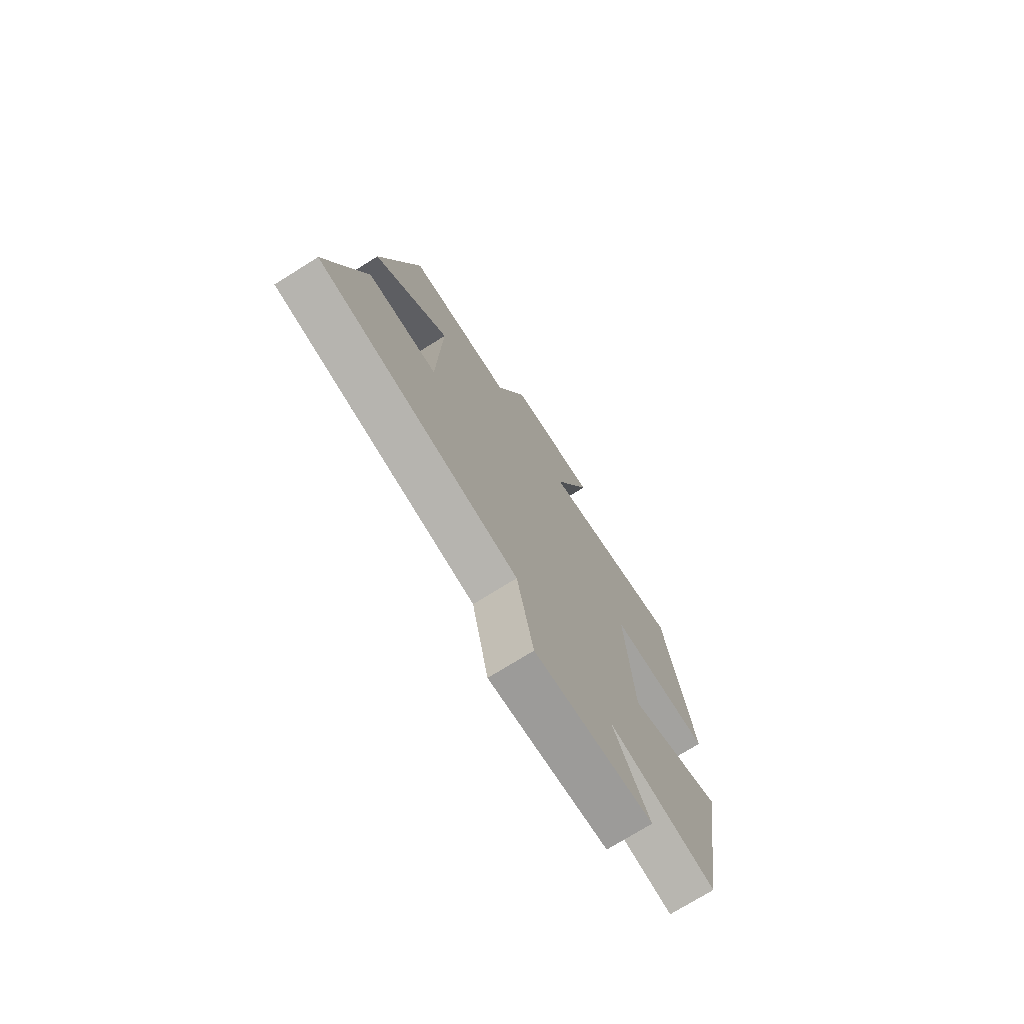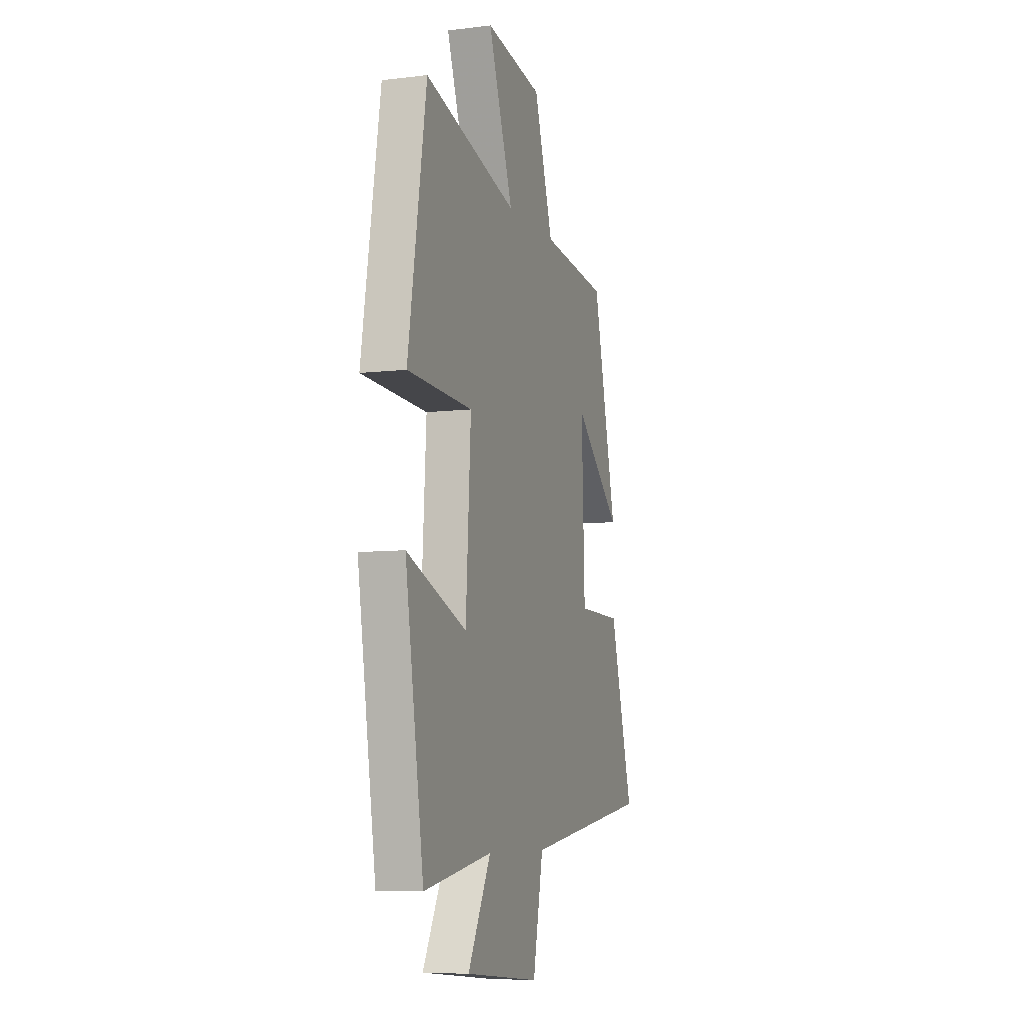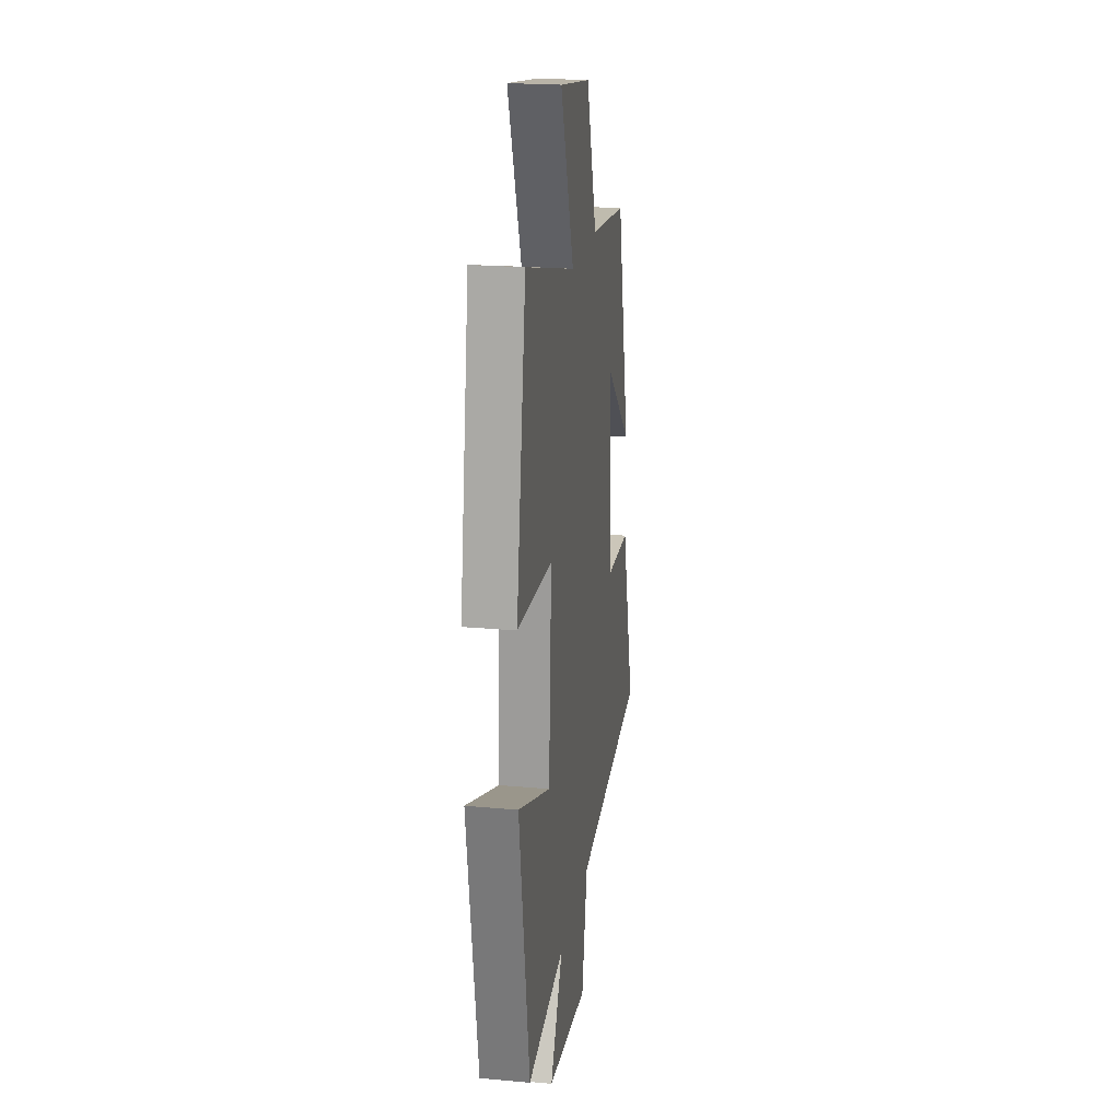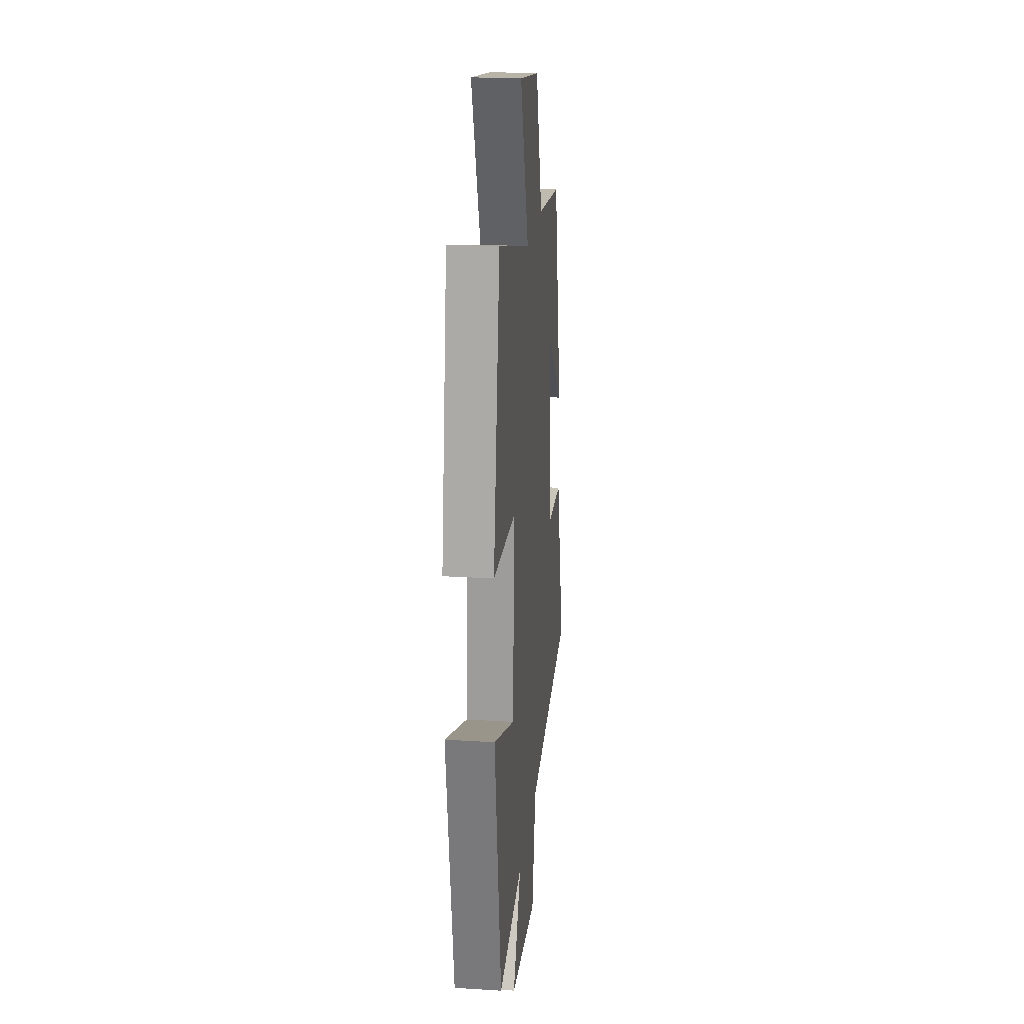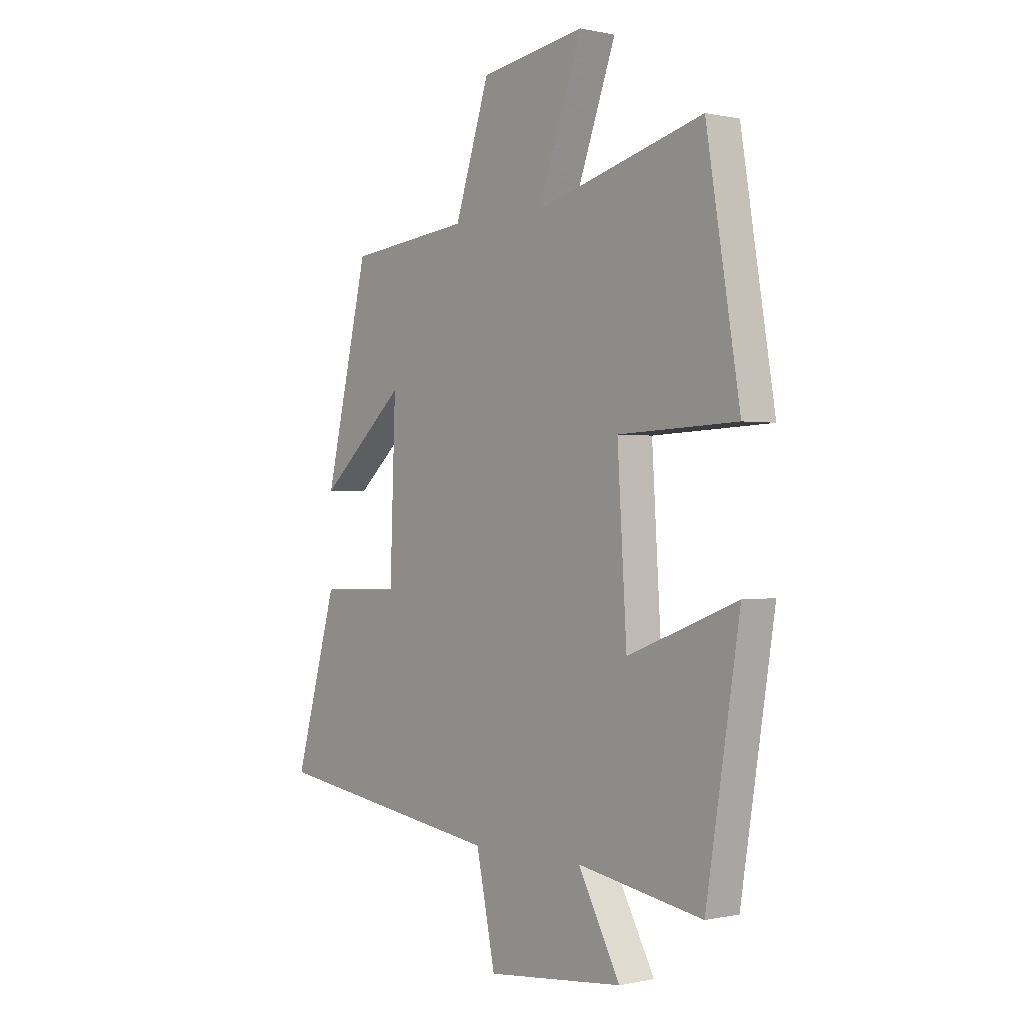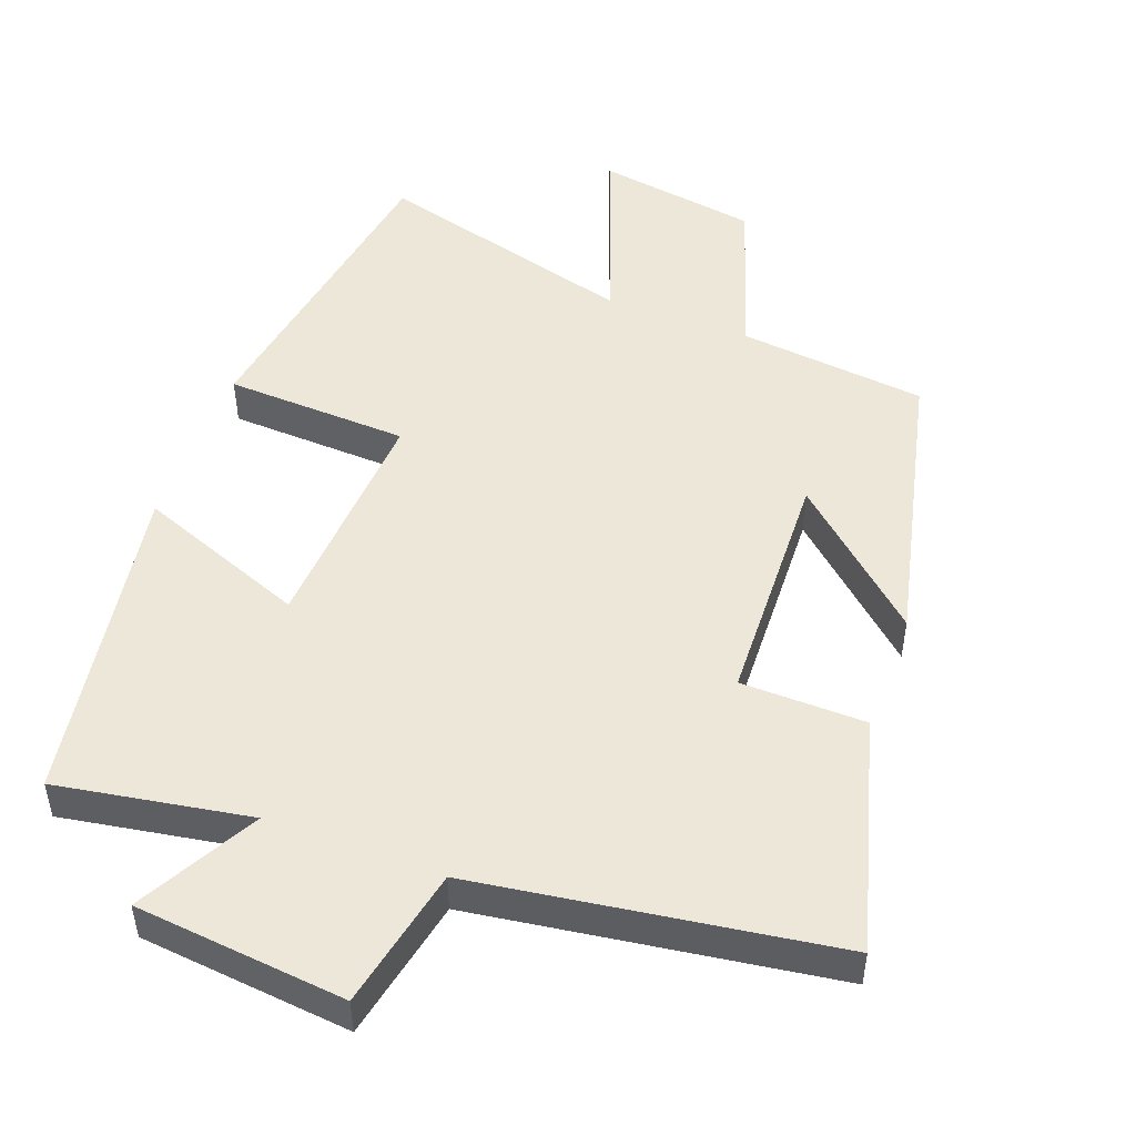
<metadata>
{"format":"obj","ext":"obj","renderer":"f3d","projection":"perspective","resolution":1024,"background":"white","views":[{"elev":-74.4,"azim":-58.1,"up":"+Z"},{"elev":-7.6,"azim":108.9,"up":"+Z"},{"elev":21.9,"azim":99.2,"up":"+Z"},{"elev":22.1,"azim":96.2,"up":"+Z"},{"elev":-0.1,"azim":50.6,"up":"+Z"},{"elev":49.7,"azim":-159.6,"up":"+Y"}]}
</metadata>
<code>
v 0.427 0.07 -0.546
v 0.156 0.07 -0.5
v 0.247 0.07 -0.668
v -0.049 0.07 -0.698
v -0.09 0.07 -0.5
v -0.592 0.07 -0.427
v -0.5 0.07 -0.101
v -0.325 0.07 -0.098
v -0.313 0.07 0.238
v -0.5 0.07 0.071
v -0.406 0.07 0.471
v -0.142 0.07 0.5
v -0.067 0.07 0.729
v 0.159 0.07 0.765
v 0.062 0.07 0.5
v 0.428 0.07 0.599
v 0.5 0.07 0.159
v 0.243 0.07 0.148
v 0.263 0.07 -0.18
v 0.5 0.07 -0.089
v 0.427 0 -0.546
v 0.156 0 -0.5
v 0.247 0 -0.668
v -0.049 0 -0.698
v -0.09 0 -0.5
v -0.592 0 -0.427
v -0.5 0 -0.101
v -0.325 0 -0.098
v -0.313 0 0.238
v -0.5 0 0.071
v -0.406 0 0.471
v -0.142 0 0.5
v -0.067 0 0.729
v 0.159 0 0.765
v 0.062 0 0.5
v 0.428 0 0.599
v 0.5 0 0.159
v 0.243 0 0.148
v 0.263 0 -0.18
v 0.5 0 -0.089
f 19 20 1 2
f 18 19 2
f 15 16 17 18
f 15 18 2
f 12 13 14 15
f 12 15 2
f 9 10 11 12
f 8 9 12 2
f 7 8 2
f 6 7 2
f 5 6 2
f 2 3 4 5
f 22 21 40 39
f 22 39 38
f 38 37 36 35
f 22 38 35
f 35 34 33 32
f 22 35 32
f 32 31 30 29
f 22 32 29 28
f 22 28 27
f 22 27 26
f 22 26 25
f 25 24 23 22
f 1 21 22 2
f 2 22 23 3
f 3 23 24 4
f 4 24 25 5
f 5 25 26 6
f 6 26 27 7
f 7 27 28 8
f 8 28 29 9
f 9 29 30 10
f 10 30 31 11
f 11 31 32 12
f 12 32 33 13
f 13 33 34 14
f 14 34 35 15
f 15 35 36 16
f 16 36 37 17
f 17 37 38 18
f 18 38 39 19
f 19 39 40 20
f 20 40 21 1

</code>
